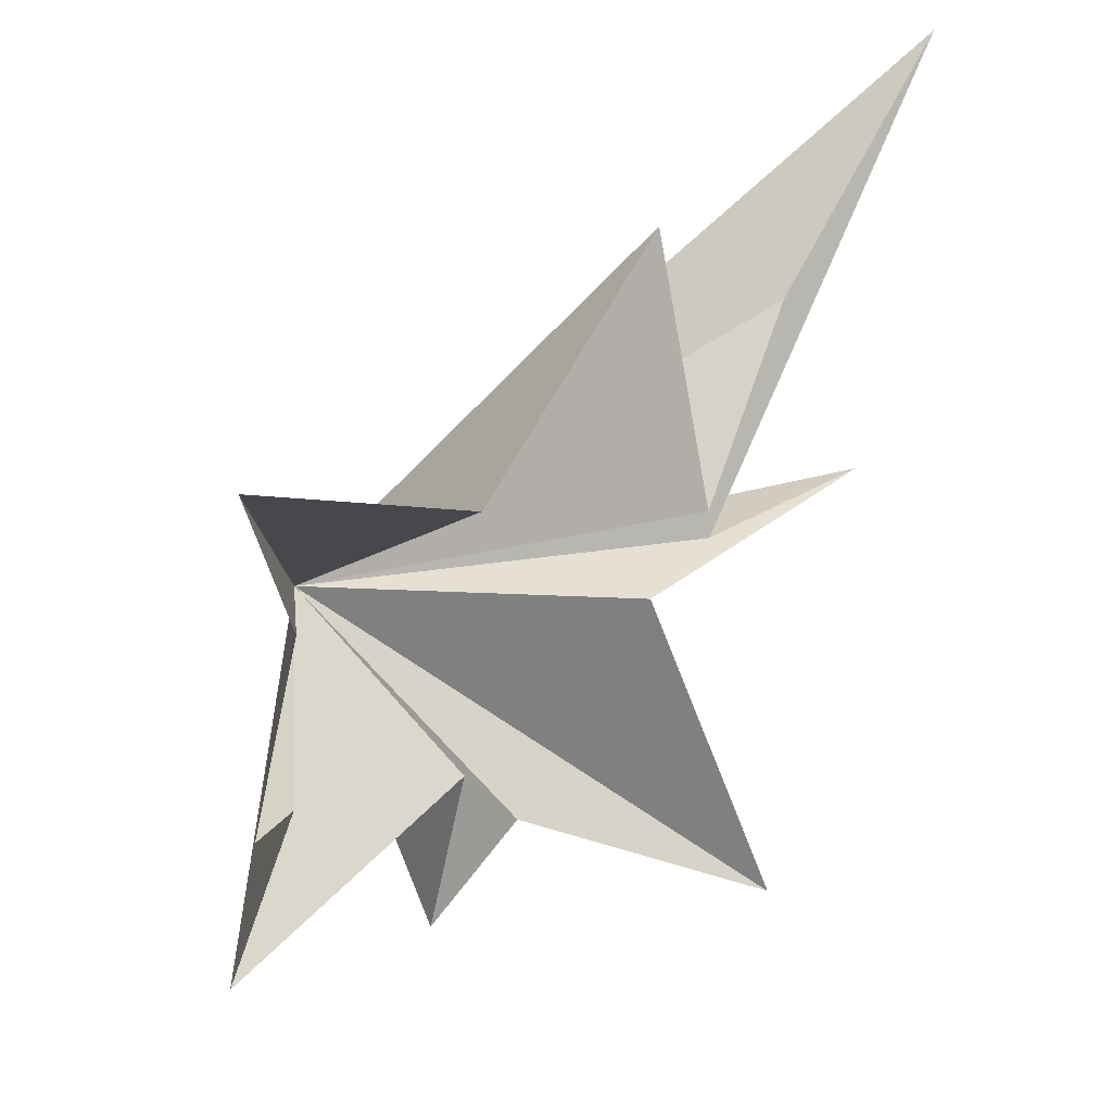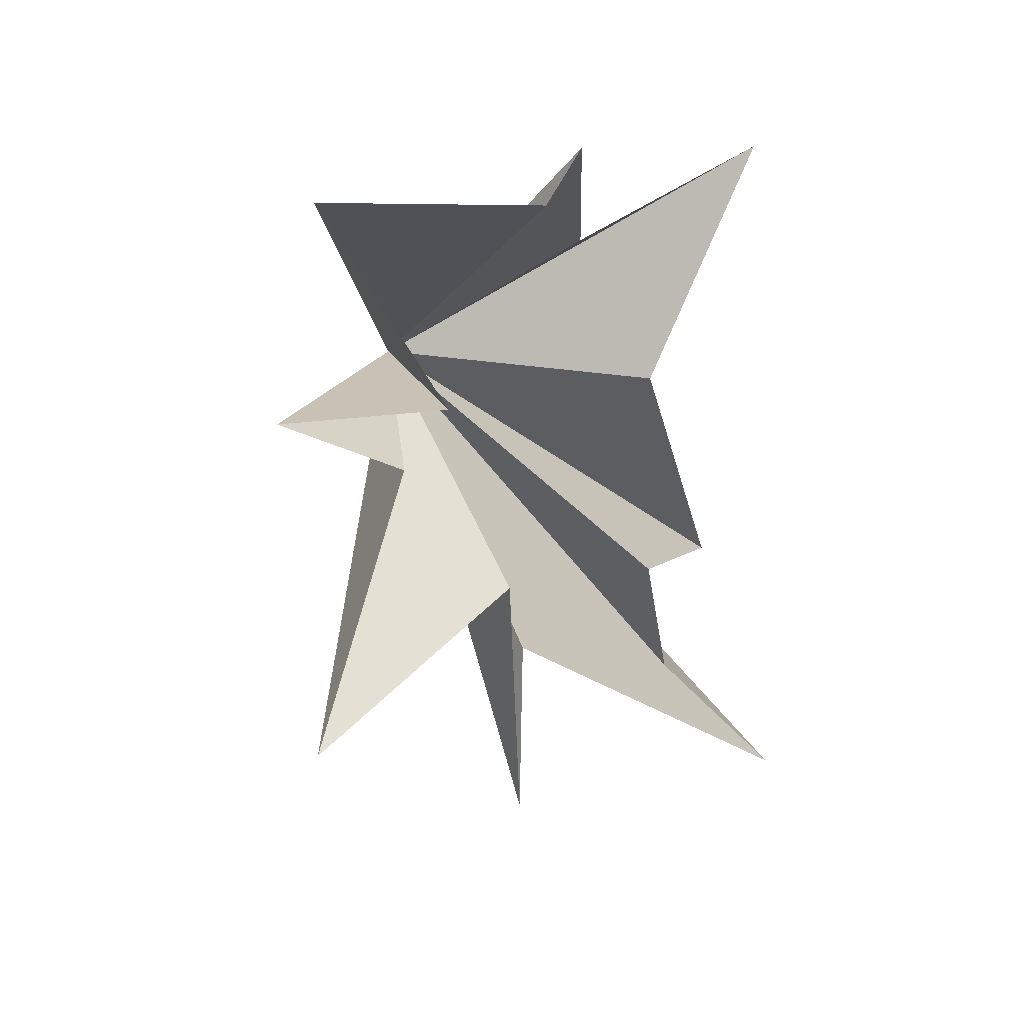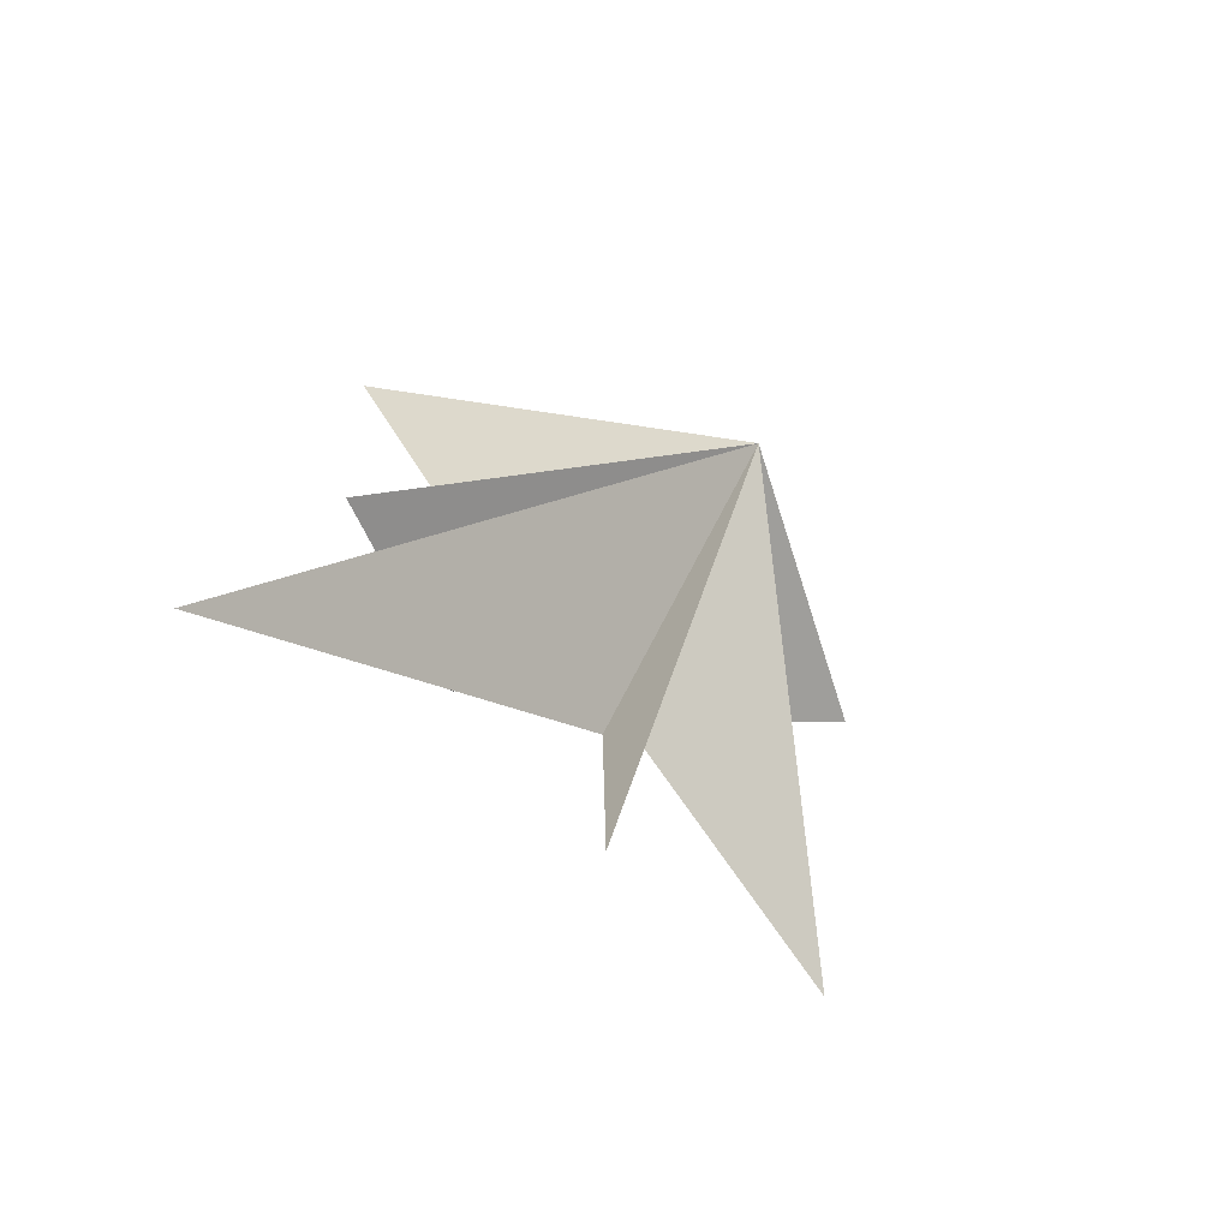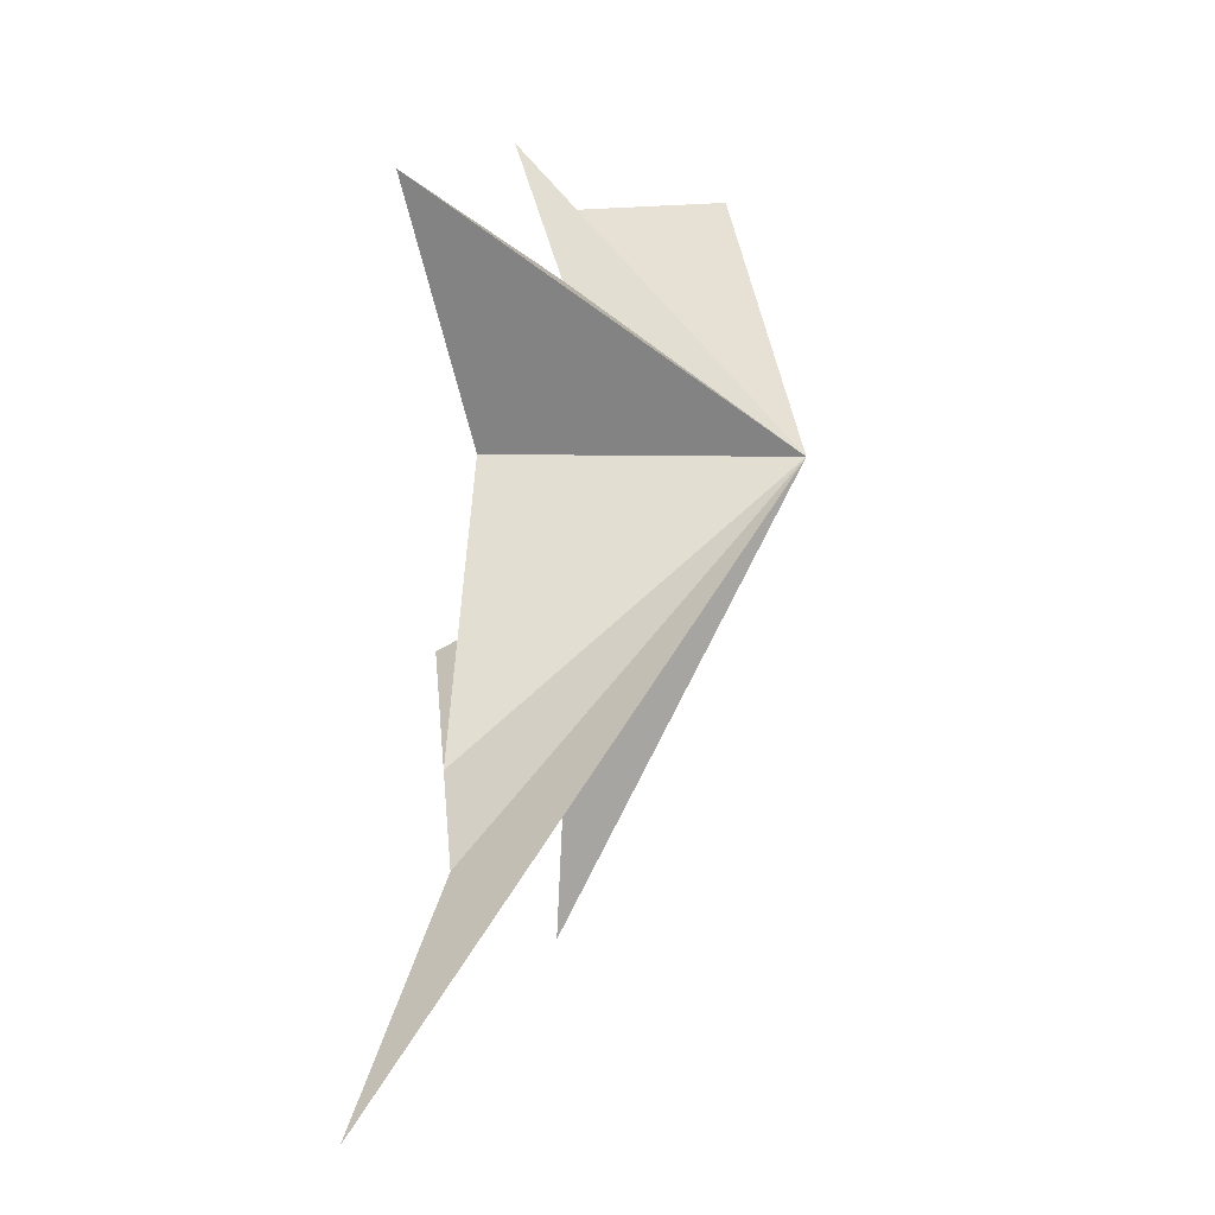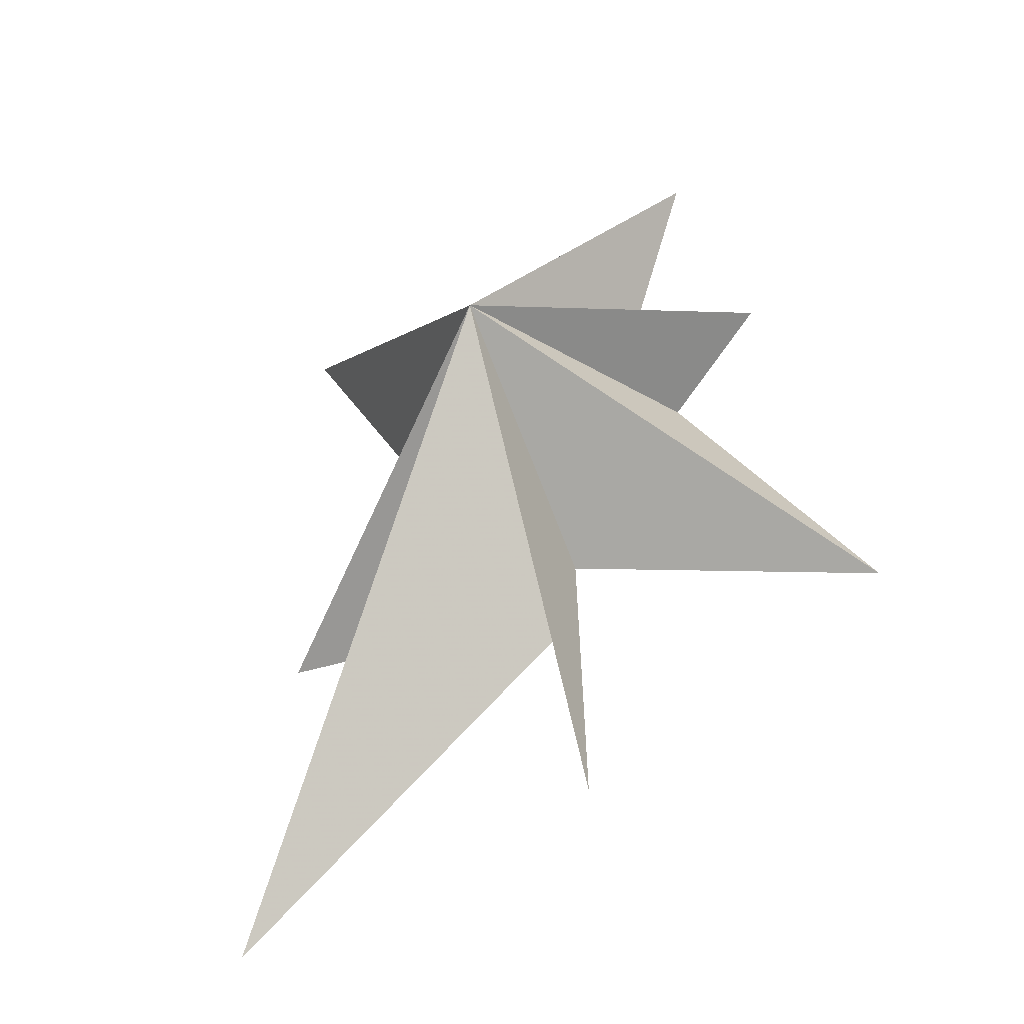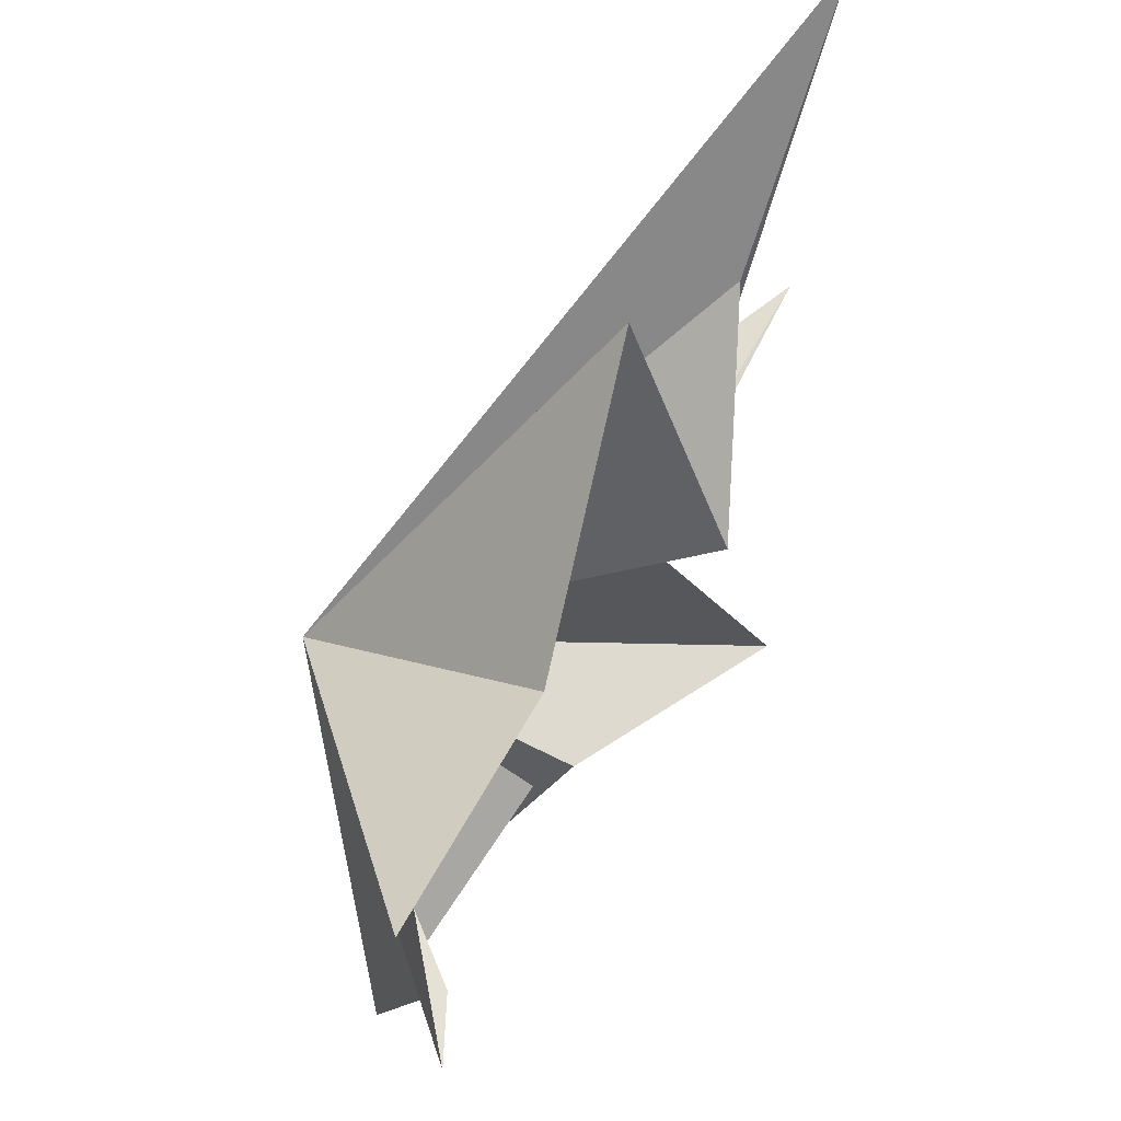
<metadata>
{"format":"obj","ext":"obj","renderer":"f3d","projection":"perspective","resolution":1024,"background":"white","views":[{"elev":37.9,"azim":41.4,"up":"+Y"},{"elev":27.2,"azim":56.0,"up":"+Z"},{"elev":-71.9,"azim":-123.1,"up":"+Z"},{"elev":2.8,"azim":-150.3,"up":"+Z"},{"elev":-39.4,"azim":-61.9,"up":"+Z"},{"elev":74.6,"azim":23.4,"up":"+Y"}]}
</metadata>
<code>
v -0.2706 7.696 -11.33
v -0.123 -0.1245 -5.194
v 0.313 -0.4993 -9.157
v -0.08851 -0.508 -3.488
v 2.37 -6.828 -4.25
v 0.01465 -3.23 0.2305
v -0.9797 -5.618 1.518
v -0.4157 -1.843 1.105
v -1.557 -4.229 5.808
v -0.1546 0.4538 5.259
v 0.3471 0.9775 6.532
v -1.52 2.336 3.724
v -0.6738 6.469 5.361
v -0.4198 3.547 0.5149
v -1.335 6.064 -4.989
v 1.326 2.312 -3.229
v -0.1632 4.085 -7.116
v -5.156 -0.5085 0.4844
f 11 18 10
f 2 18 1
f 11 12 18
f 2 3 18
f 12 13 18
f 18 9 10
f 8 9 18
f 18 7 8
f 6 7 18
f 18 5 6
f 4 5 18
f 18 14 15
f 16 18 15
f 17 18 16
f 17 1 18
f 18 3 4
f 18 13 14

</code>
